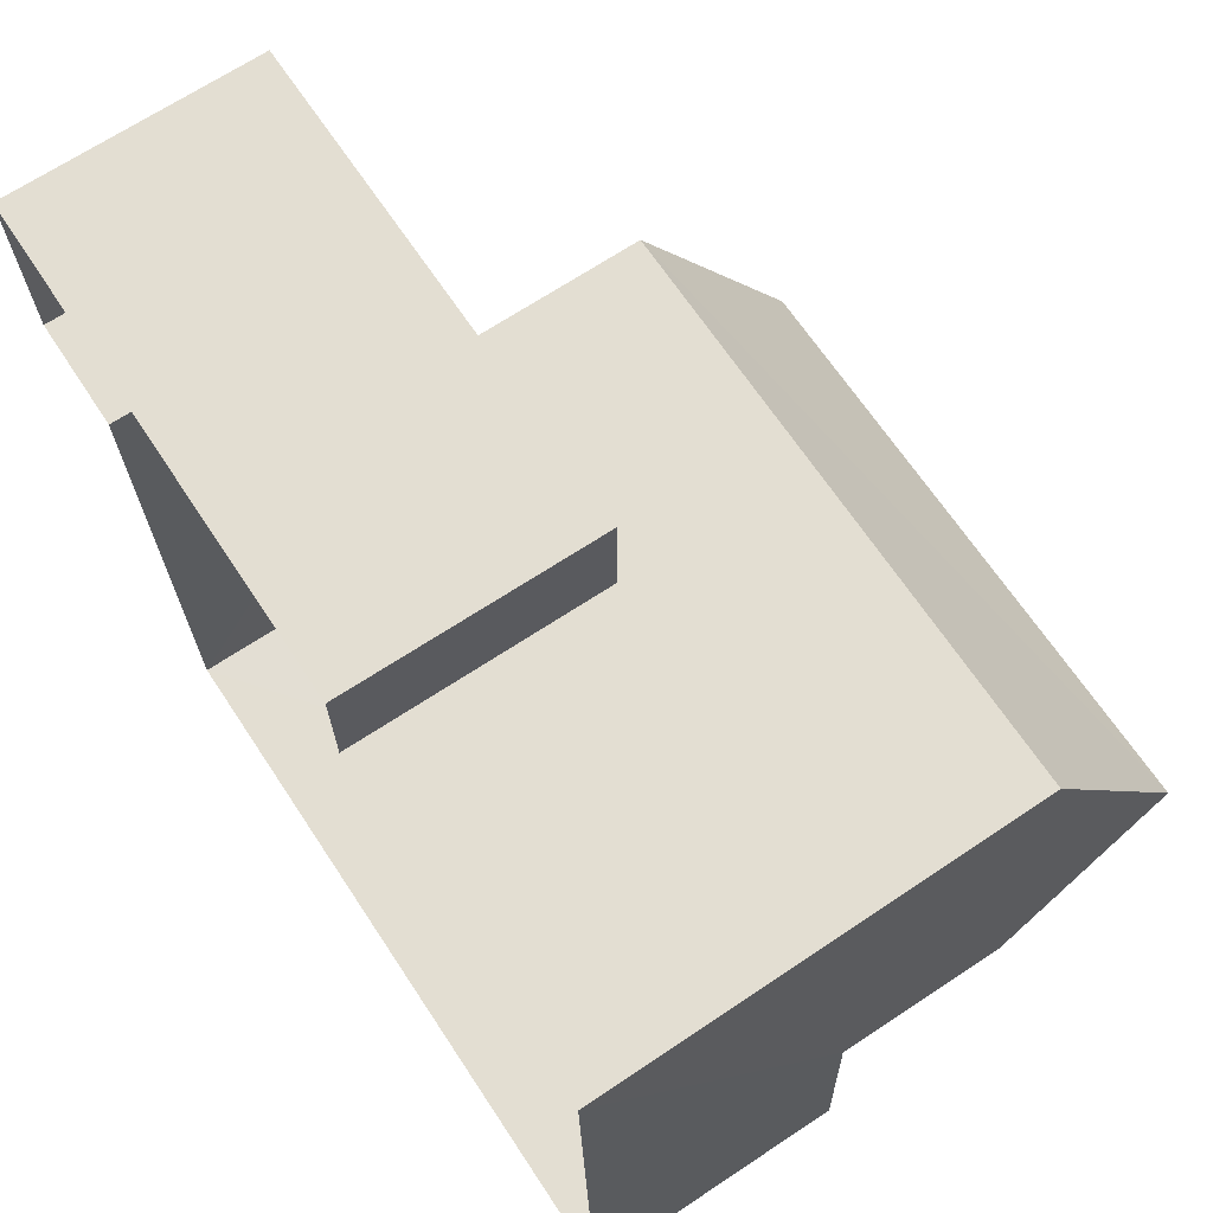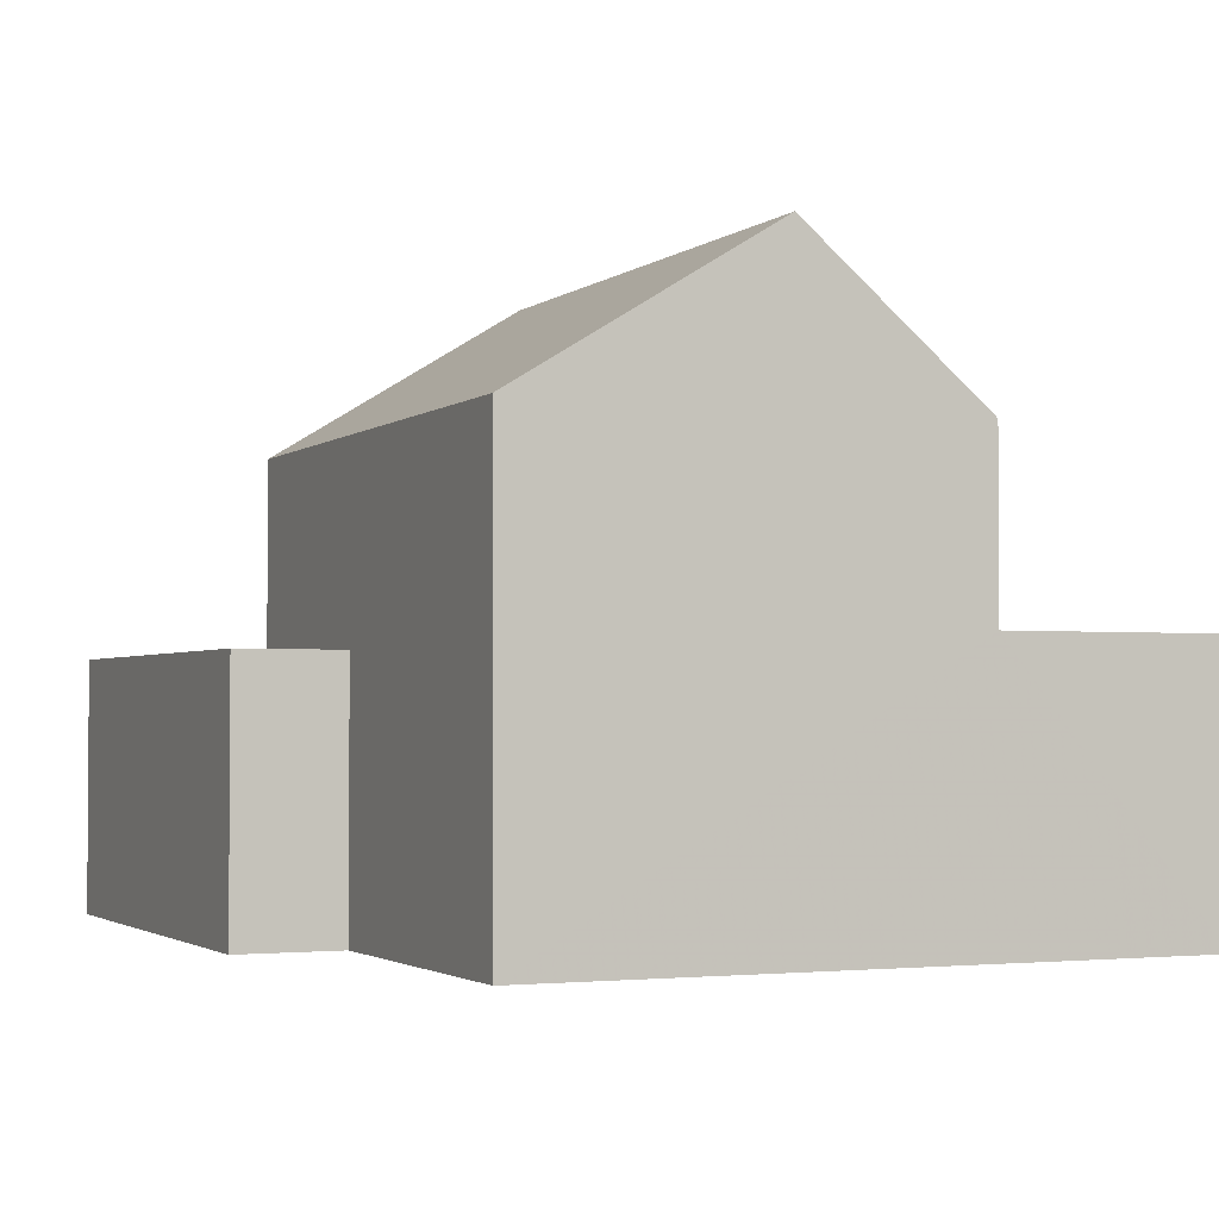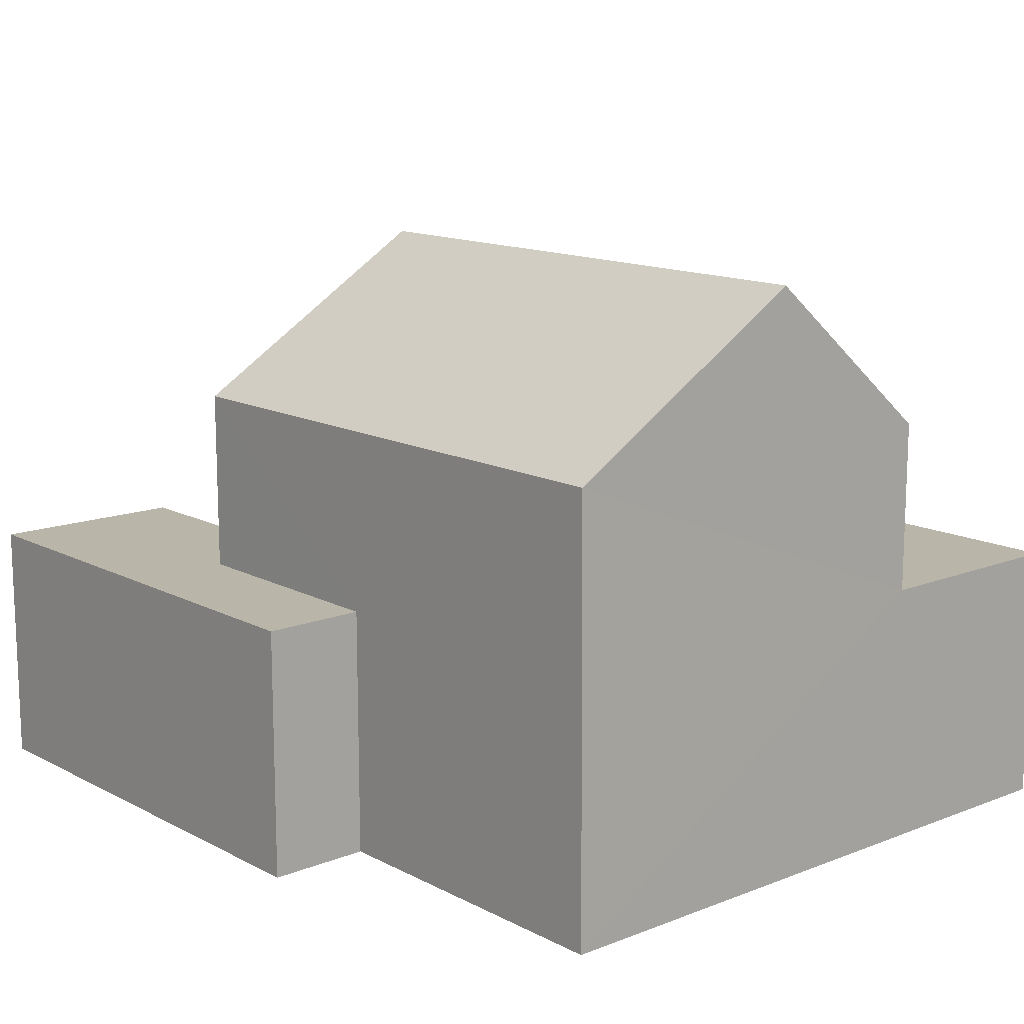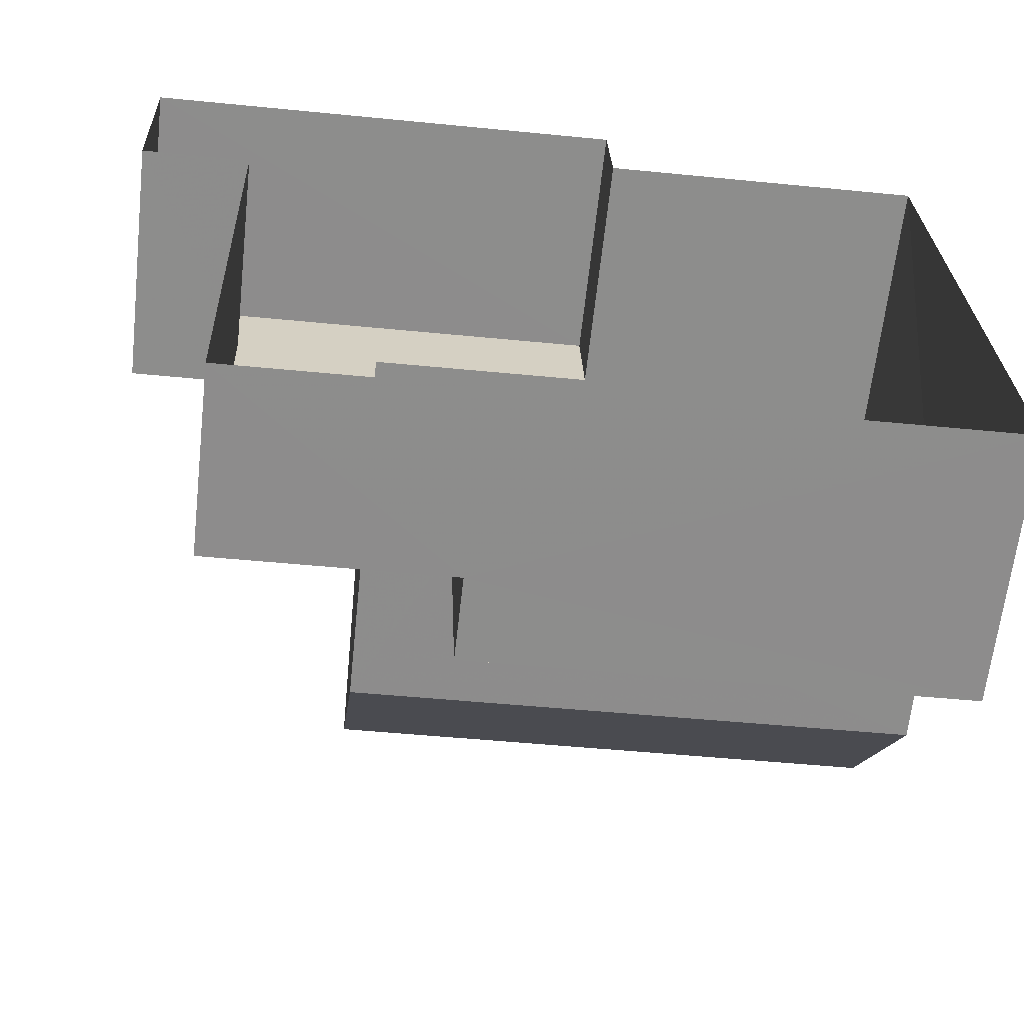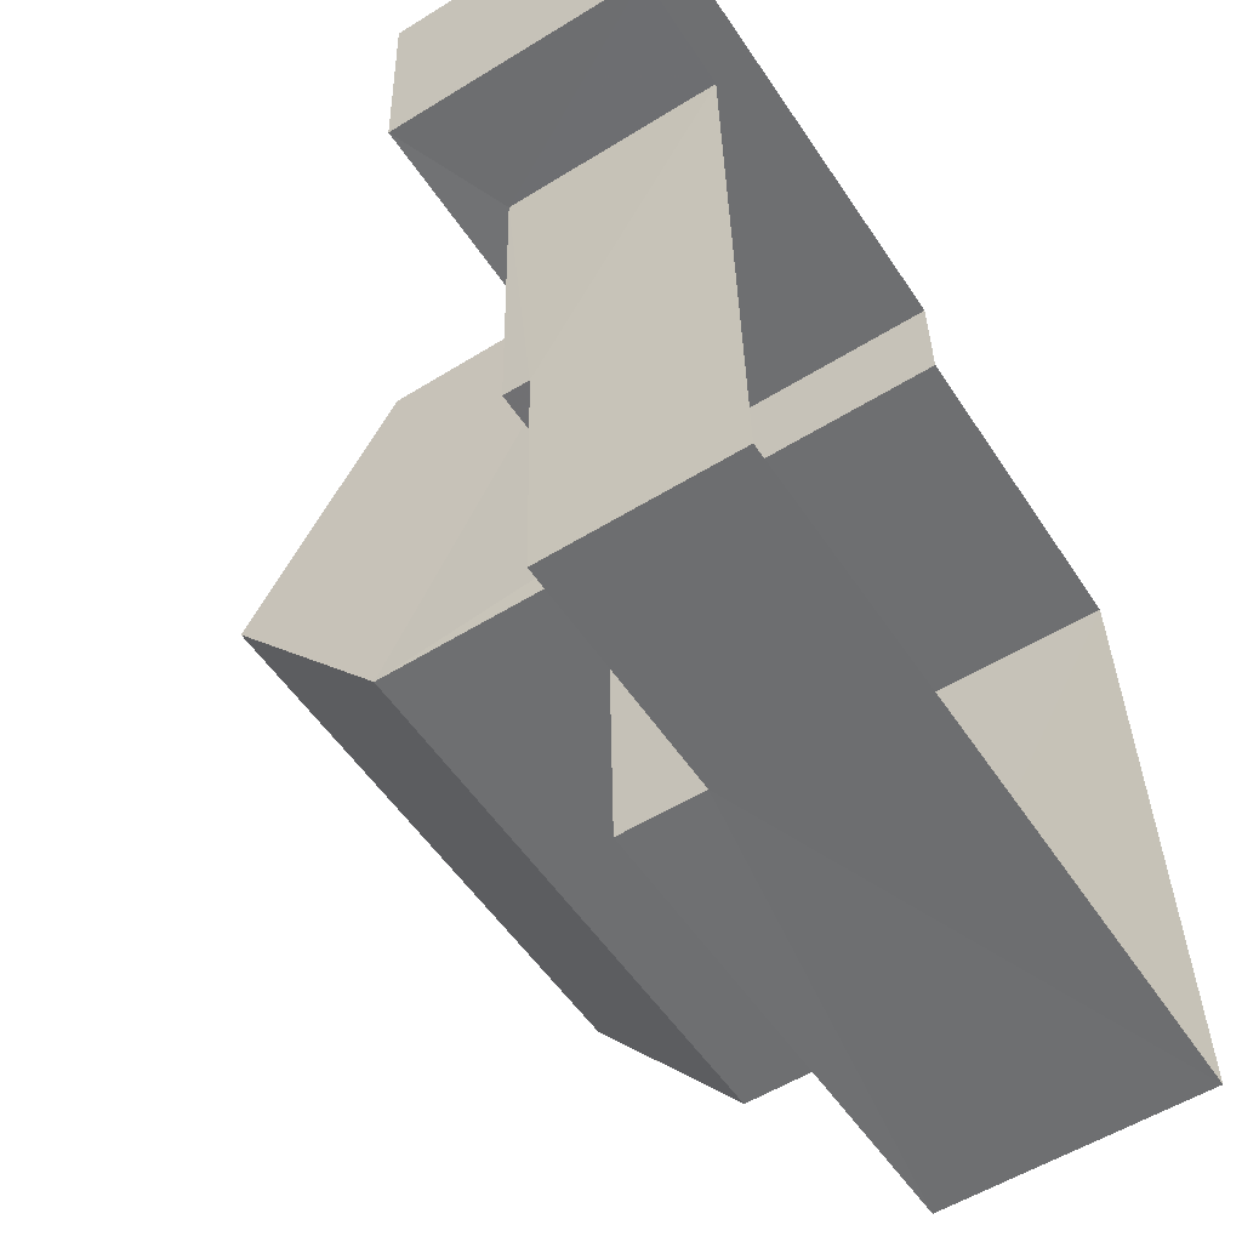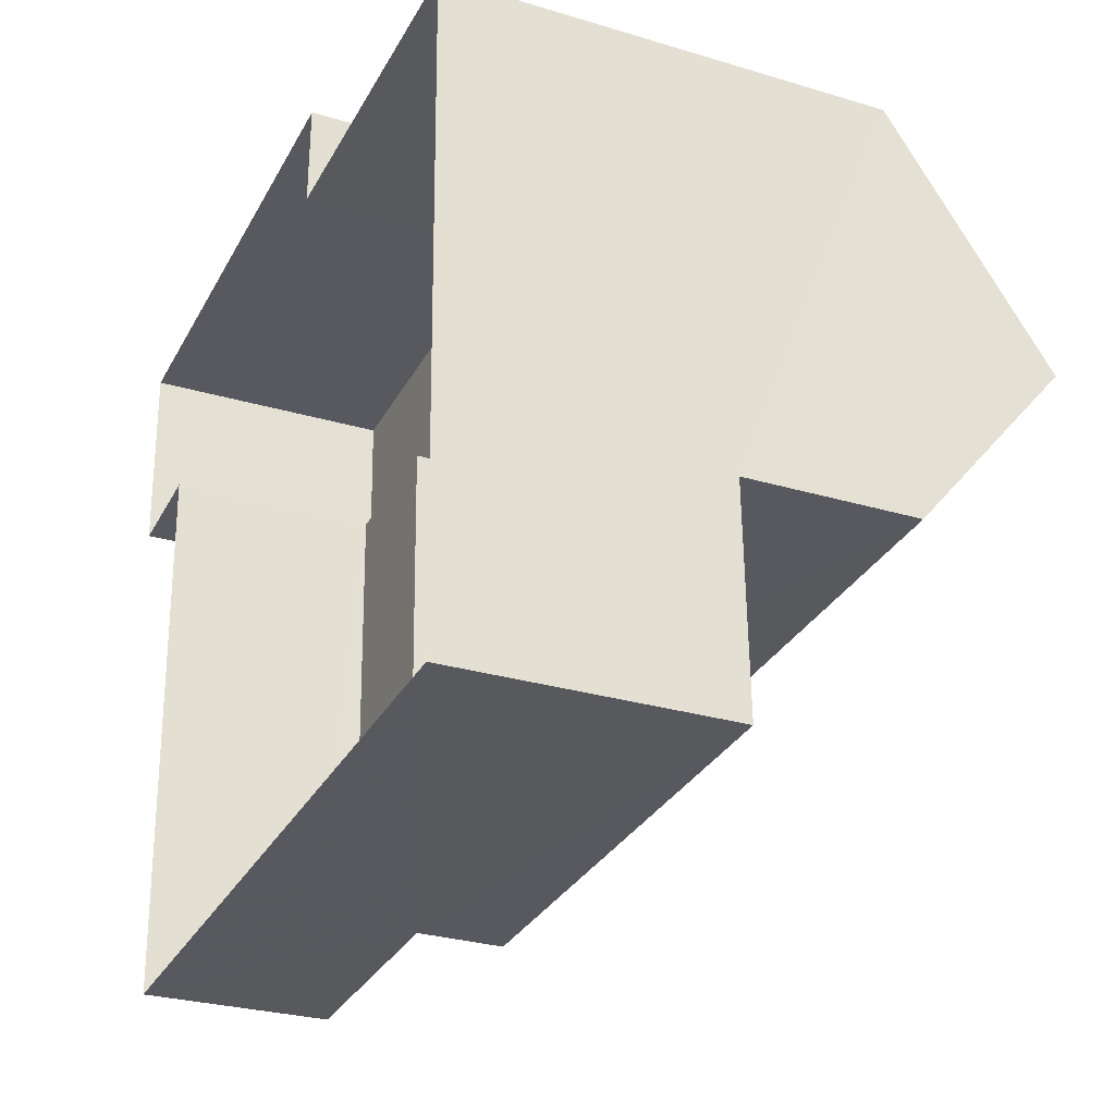
<metadata>
{"format":"obj","ext":"obj","renderer":"f3d","projection":"perspective","resolution":1024,"background":"white","views":[{"elev":68.6,"azim":-123.4,"up":"+Y"},{"elev":-2.2,"azim":-115.7,"up":"+Z"},{"elev":13.6,"azim":-132.6,"up":"+Z"},{"elev":-64.4,"azim":173.9,"up":"+Y"},{"elev":-55.9,"azim":122.9,"up":"+Y"},{"elev":-28.6,"azim":-114.1,"up":"+Y"}]}
</metadata>
<code>
v -3.16e+05 4.048e+04 3.606
v -3.16e+05 4.048e+04 3.603
v -3.16e+05 4.047e+04 3.603
v -3.16e+05 4.047e+04 3.602
v -3.16e+05 4.048e+04 3.608
v -3.16e+05 4.048e+04 3.606
v -3.16e+05 4.047e+04 3.605
v -3.16e+05 4.047e+04 3.6
v -3.16e+05 4.047e+04 12.1
v -3.16e+05 4.047e+04 9.88
v -3.16e+05 4.047e+04 12.1
v -3.16e+05 4.047e+04 9.884
v -3.16e+05 4.047e+04 7.434
v -3.16e+05 4.047e+04 7.433
v -3.16e+05 4.047e+04 7.43
v -3.16e+05 4.047e+04 7.431
v -3.16e+05 4.047e+04 6.601
v -3.16e+05 4.047e+04 6.6
v -3.16e+05 4.047e+04 6.599
v -3.16e+05 4.047e+04 6.602
v -3.16e+05 4.048e+04 7.254
v -3.16e+05 4.048e+04 7.252
v -3.16e+05 4.048e+04 7.251
v -3.16e+05 4.047e+04 7.25
v -3.16e+05 4.048e+04 7.254
v -3.16e+05 4.047e+04 7.252
v -3.16e+05 4.048e+04 9.882
v -3.16e+05 4.048e+04 9.886
v -3.16e+05 4.047e+04 6.234
v -3.16e+05 4.047e+04 6.235
v -3.16e+05 4.047e+04 6.233
v -3.16e+05 4.047e+04 6.235
v -3.16e+05 4.047e+04 6.235
v -3.16e+05 4.047e+04 6.236
f 1 2 3
f 2 4 3
f 5 6 7
f 6 1 3
f 7 6 8
f 6 3 8
f 9 10 11
f 9 12 10
f 13 14 15
f 16 13 15
f 17 18 19
f 17 20 18
f 21 22 23
f 23 22 24
f 21 25 22
f 24 22 26
f 27 28 9
f 11 27 9
f 29 30 31
f 31 30 32
f 29 33 30
f 32 30 34
f 6 21 1
f 6 25 21
f 12 9 28
f 28 5 13
f 13 7 14
f 13 5 7
f 12 28 13
f 6 5 25
f 5 28 25
f 25 27 22
f 25 28 27
f 17 29 3
f 3 29 8
f 17 19 29
f 8 29 31
f 21 2 1
f 21 23 2
f 34 30 16
f 30 10 16
f 16 12 13
f 16 10 12
f 3 4 17
f 4 24 17
f 17 26 20
f 17 24 26
f 26 18 20
f 30 33 18
f 30 18 10
f 26 22 27
f 11 10 26
f 11 26 27
f 10 18 26
f 15 14 32
f 14 7 32
f 32 8 31
f 32 7 8
f 23 4 2
f 23 24 4
f 32 16 15
f 32 34 16
f 29 19 18
f 33 29 18

</code>
